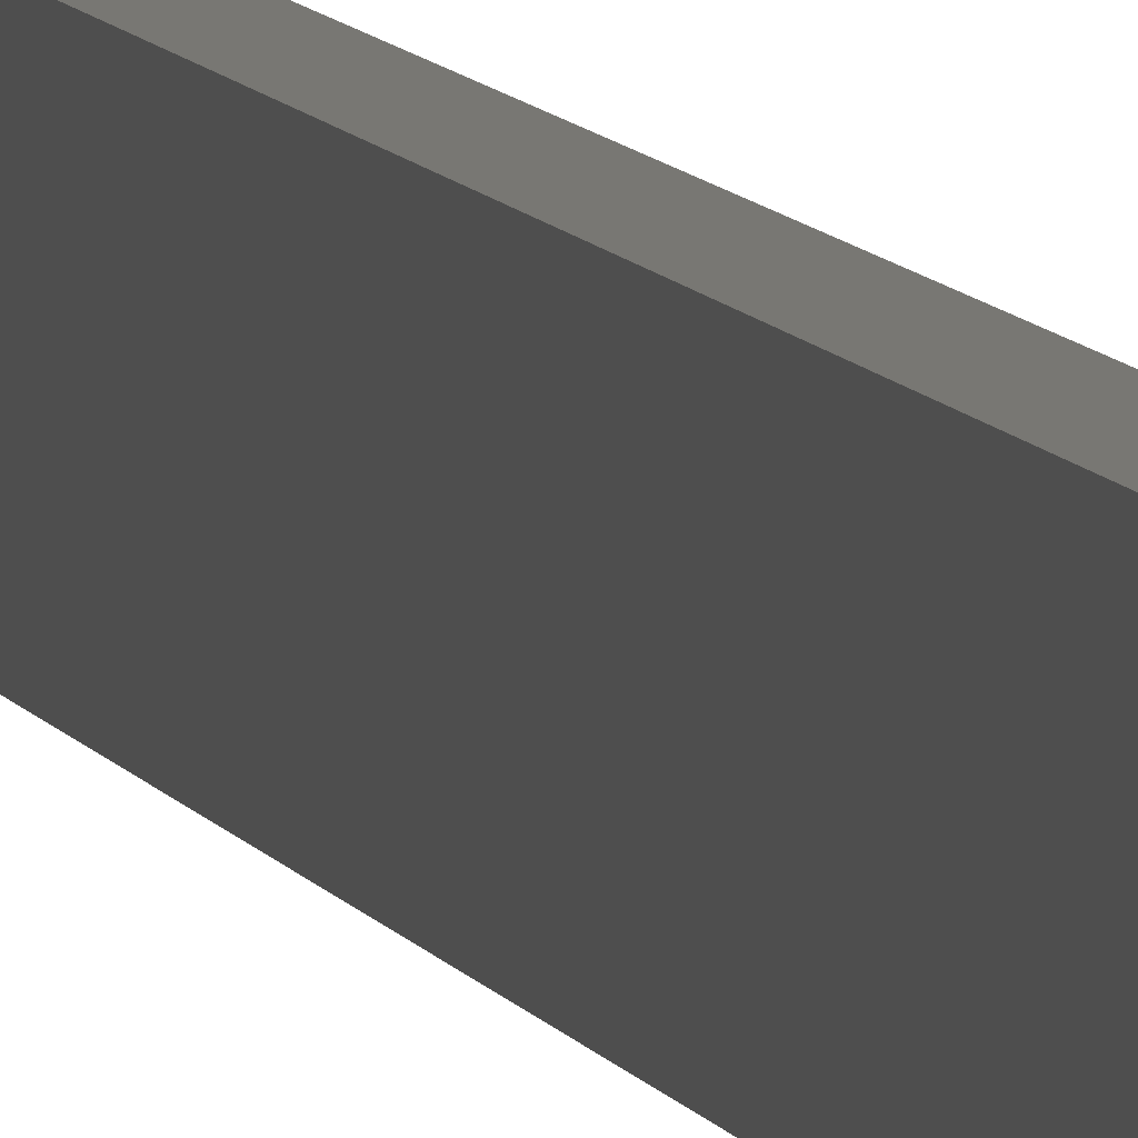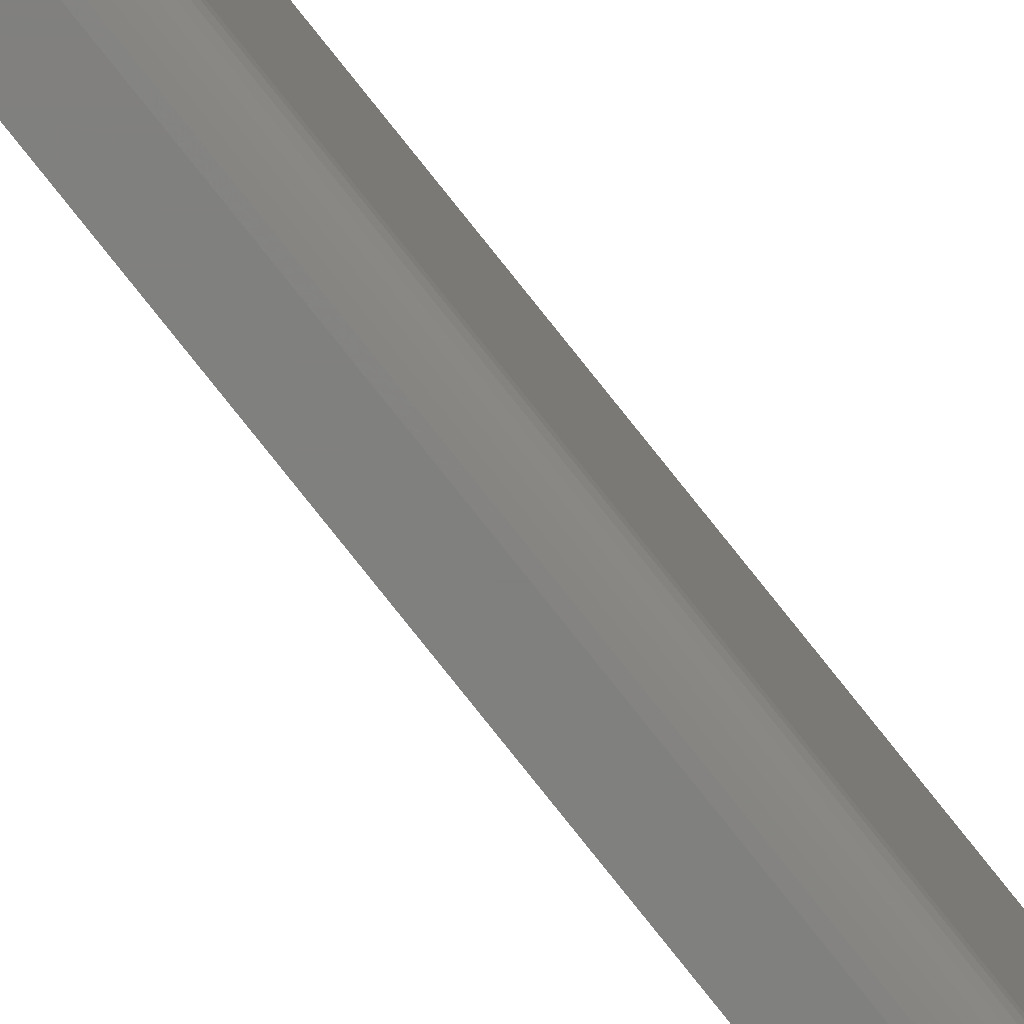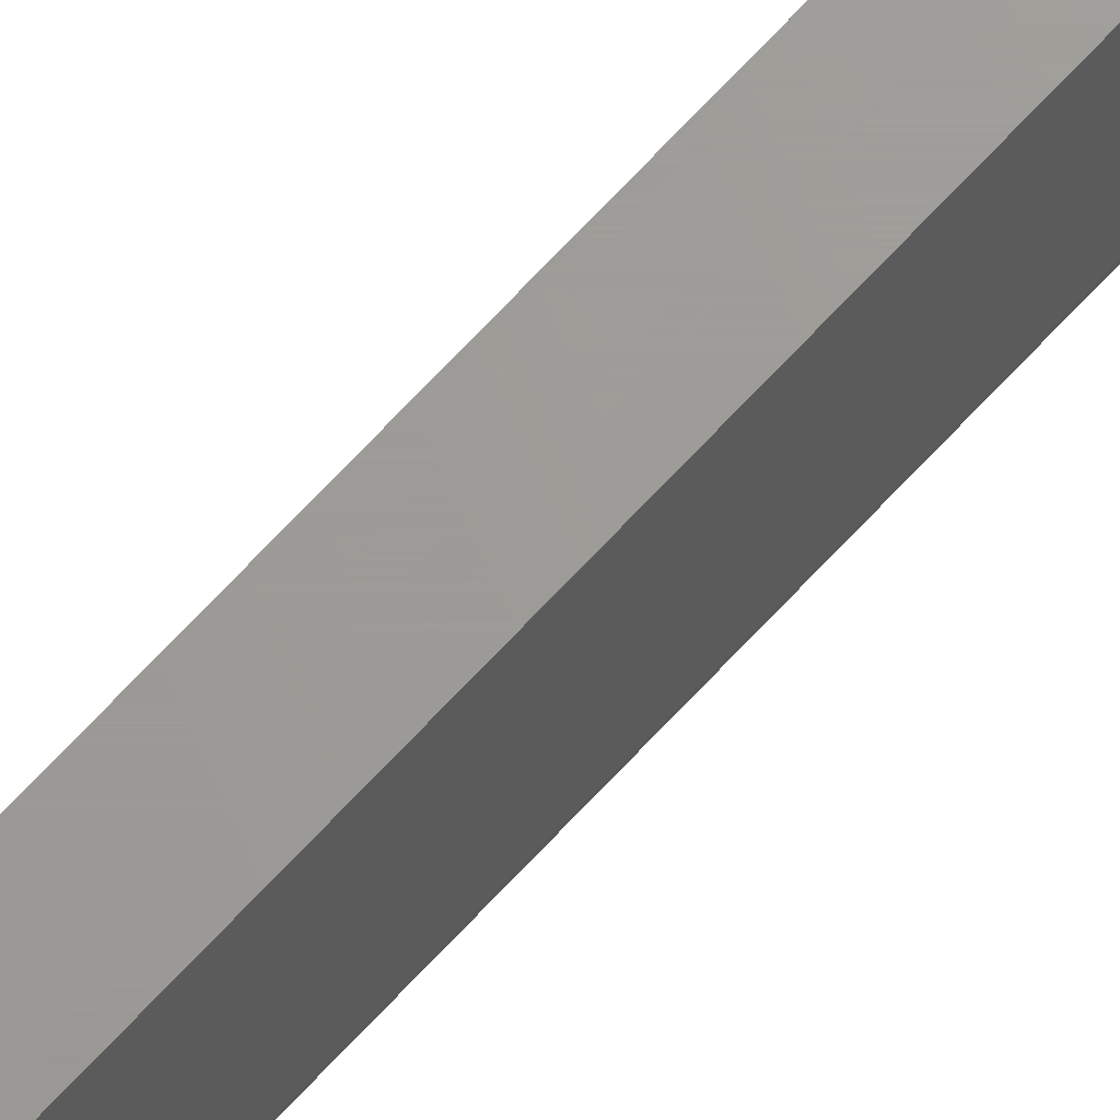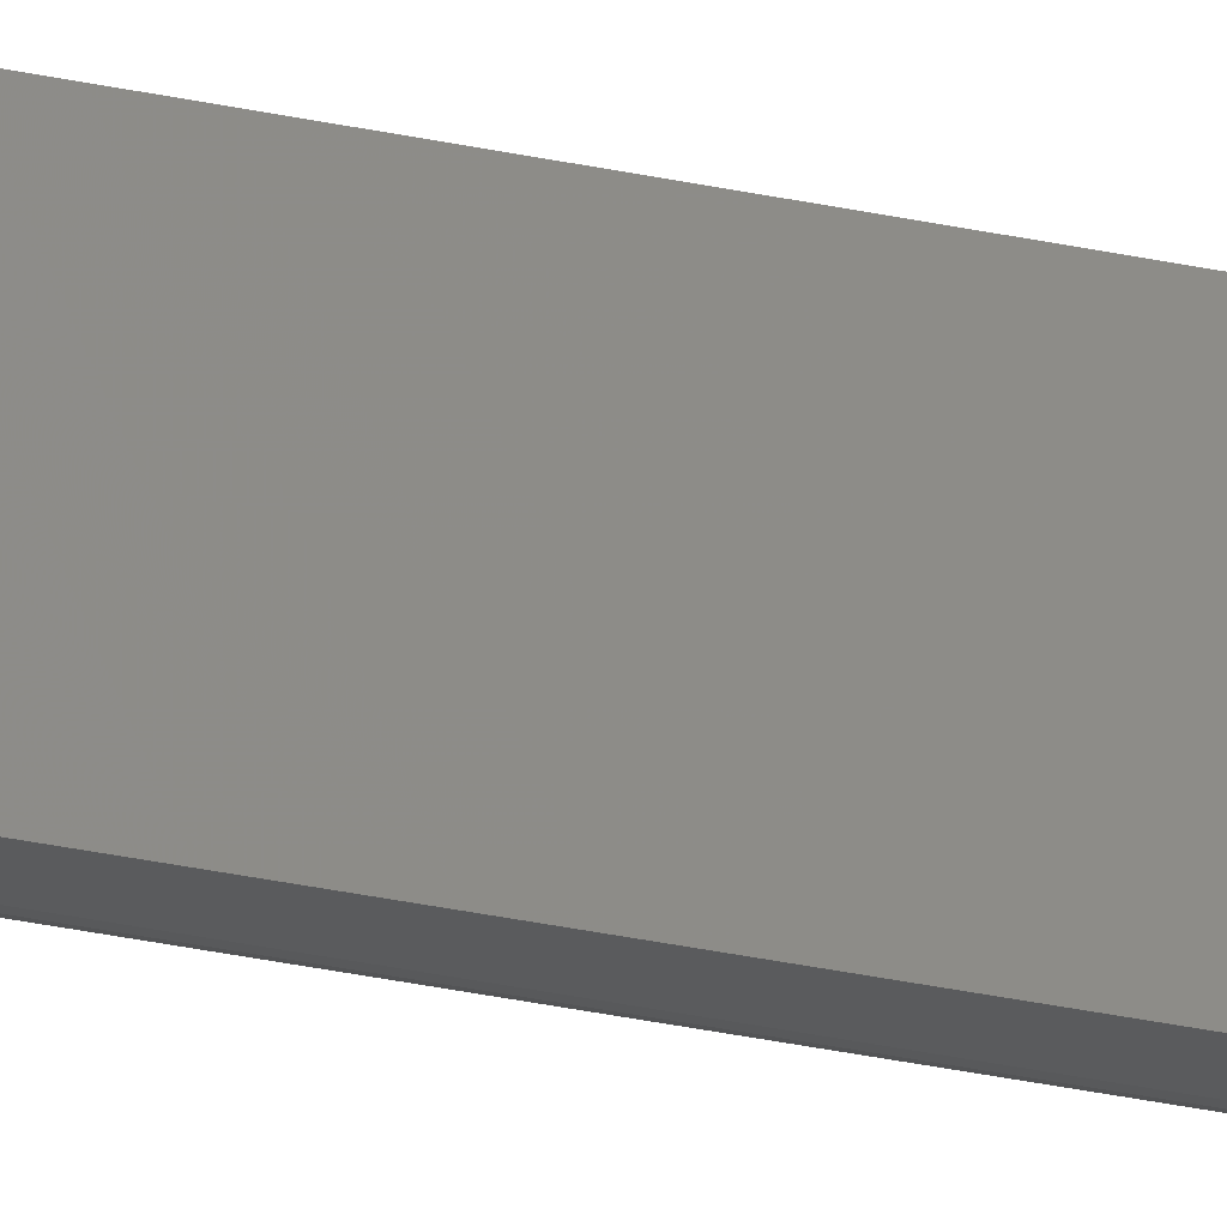
<metadata>
{"format":"stl","ext":"stl","renderer":"f3d","projection":"perspective","resolution":1024,"background":"white","views":[{"elev":3.9,"azim":172.5,"up":"+Y"},{"elev":-79.8,"azim":-141.5,"up":"+Y"},{"elev":68.9,"azim":-137.3,"up":"+Y"},{"elev":-25.9,"azim":69.6,"up":"+Y"}]}
</metadata>
<code>
# stl→obj: 24 verts, 44 faces
v -0.007812 -0.02344 0.75
v -0.007662 -0.02496 0.75
v -0.006496 -0.02778 0.75
v -0.007218 -0.02643 0.75
v 0.009457 0.02344 0.75
v -0.007812 0.02344 0.75
v -0.005524 -0.02896 0.75
v -0.00434 -0.02993 0.75
v -0.00299 -0.03066 0.75
v -0.001524 -0.0311 0.75
v -8.674e-19 -0.03125 0.75
v 0.009457 -0.03125 0.75
v -0.006496 -0.02778 -0.75
v -0.007662 -0.02496 -0.75
v -0.007812 -0.02344 -0.75
v -0.007218 -0.02643 -0.75
v 0.009457 0.02344 -0.75
v 0.009457 -0.03125 -0.75
v -8.674e-19 -0.03125 -0.75
v -0.001524 -0.0311 -0.75
v -0.00299 -0.03066 -0.75
v -0.00434 -0.02993 -0.75
v -0.005524 -0.02896 -0.75
v -0.007812 0.02344 -0.75
f 1 2 3
f 3 2 4
f 5 6 1
f 5 1 3
f 5 3 7
f 5 7 8
f 5 8 9
f 5 9 10
f 5 10 11
f 5 11 12
f 13 14 15
f 16 14 13
f 17 18 19
f 17 19 20
f 17 20 21
f 17 21 22
f 17 22 23
f 17 23 13
f 17 13 15
f 17 15 24
f 24 15 6
f 6 15 1
f 19 18 11
f 11 18 12
f 19 11 20
f 20 11 10
f 20 10 21
f 21 10 9
f 21 9 22
f 22 9 8
f 22 8 23
f 23 8 7
f 23 7 13
f 13 7 3
f 13 3 16
f 16 3 4
f 16 4 14
f 14 4 2
f 14 2 15
f 15 2 1
f 17 24 5
f 5 24 6
f 18 17 12
f 12 17 5

</code>
